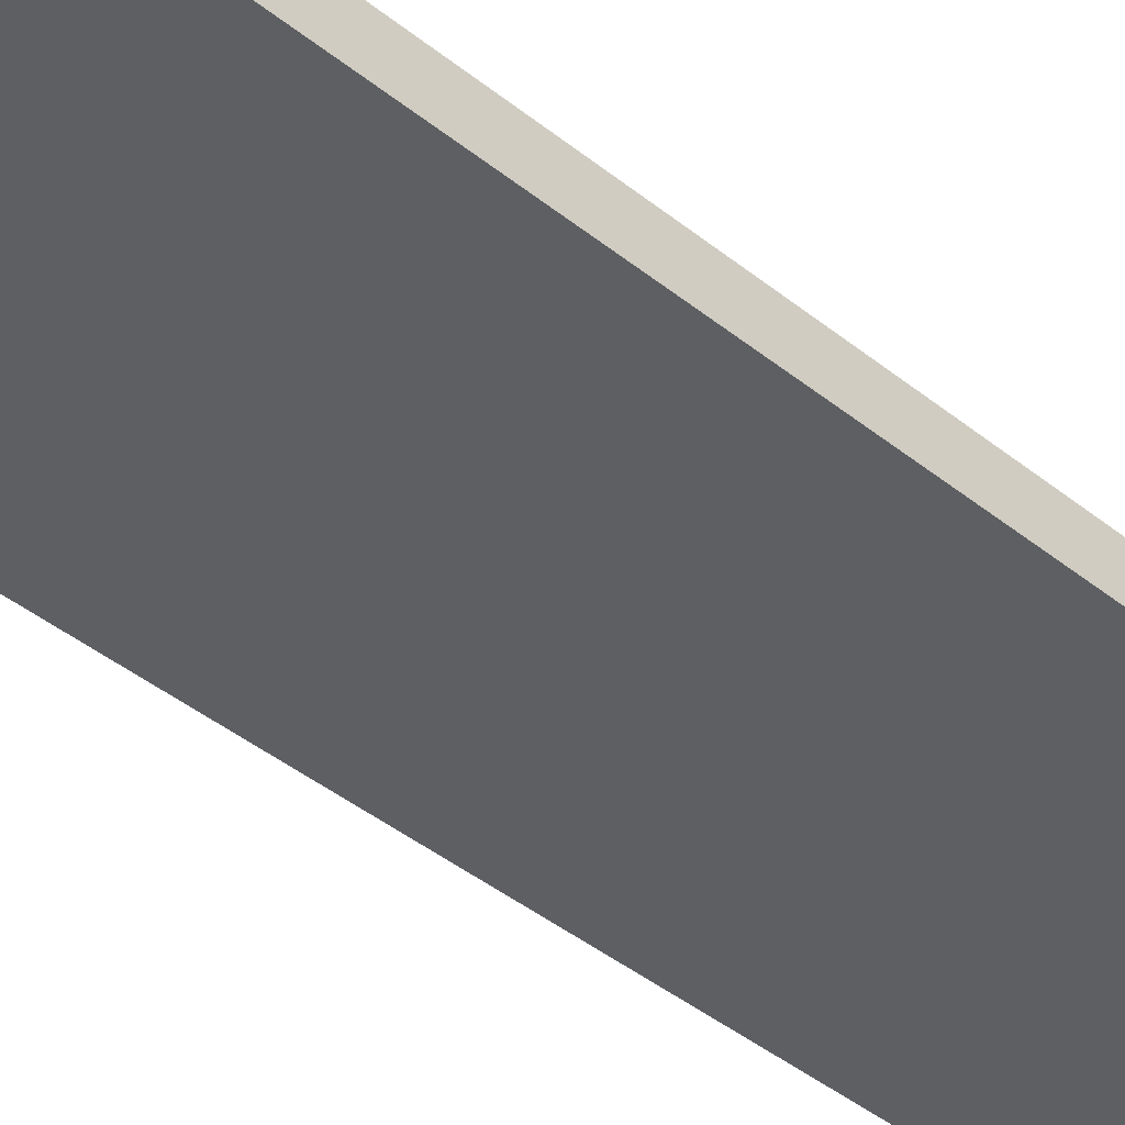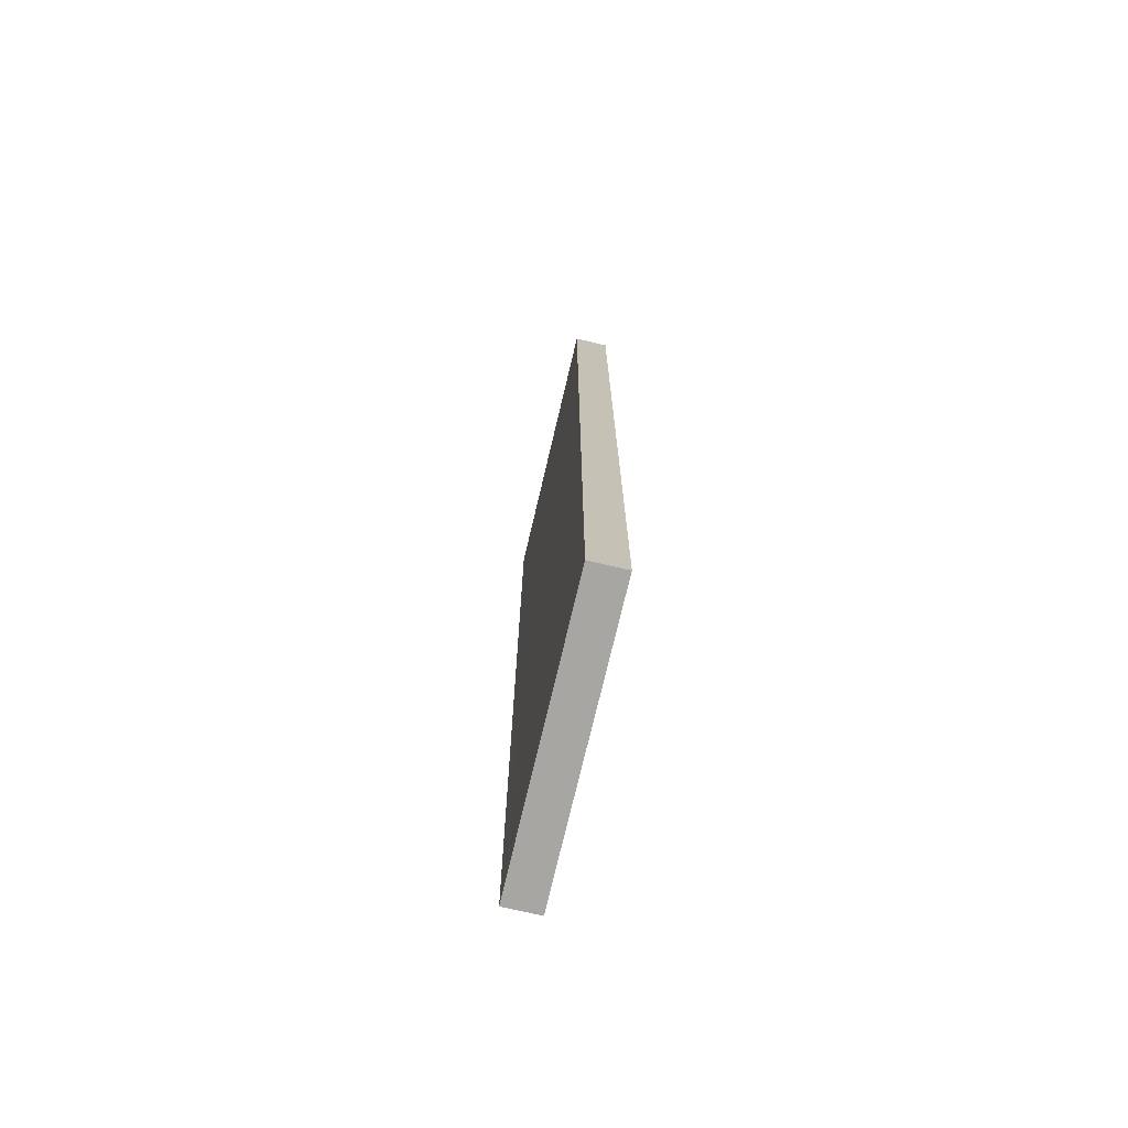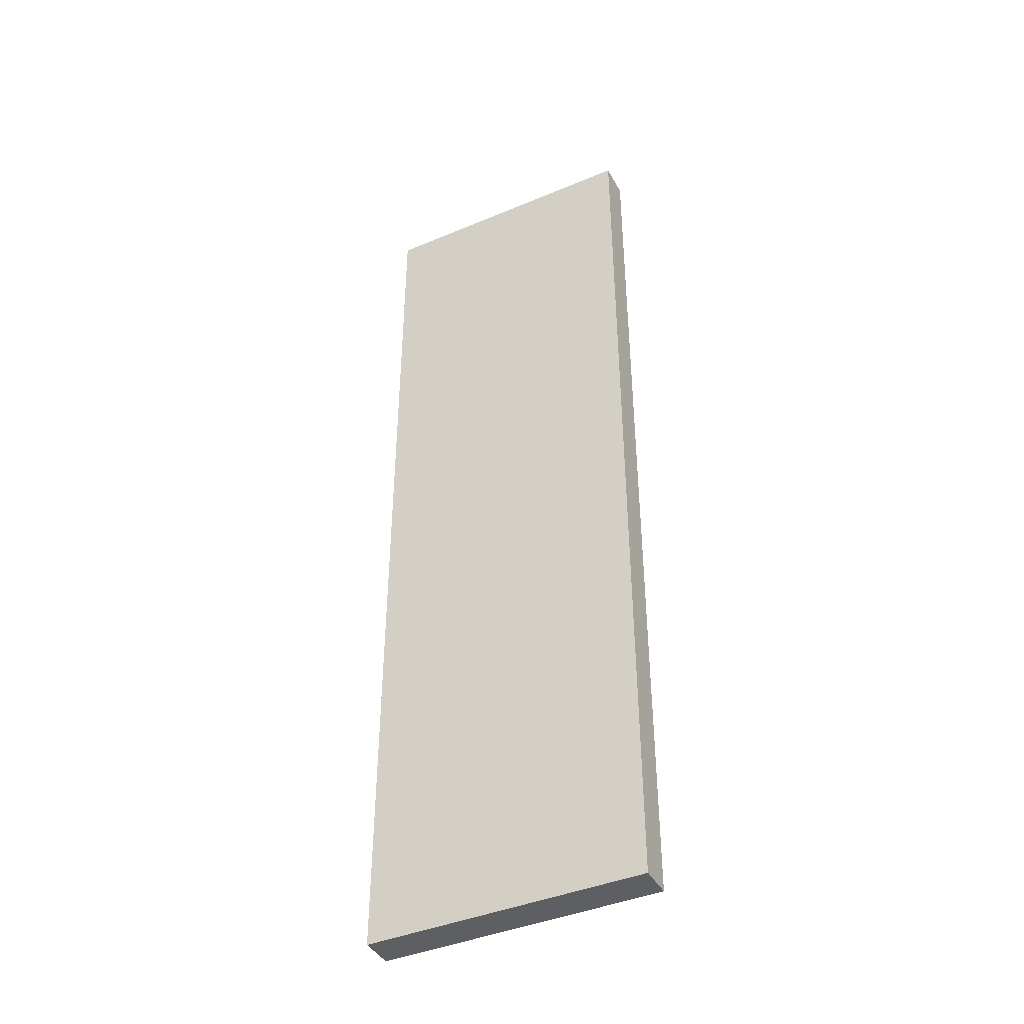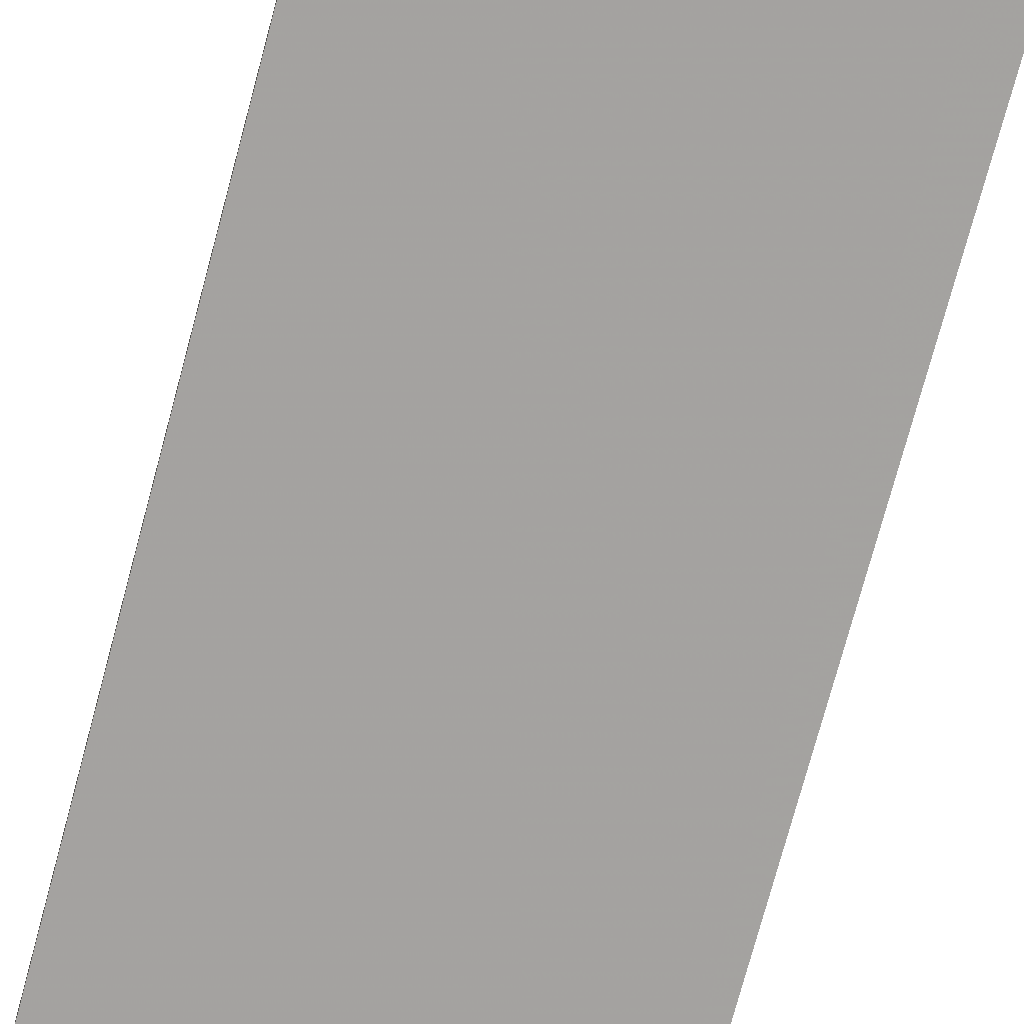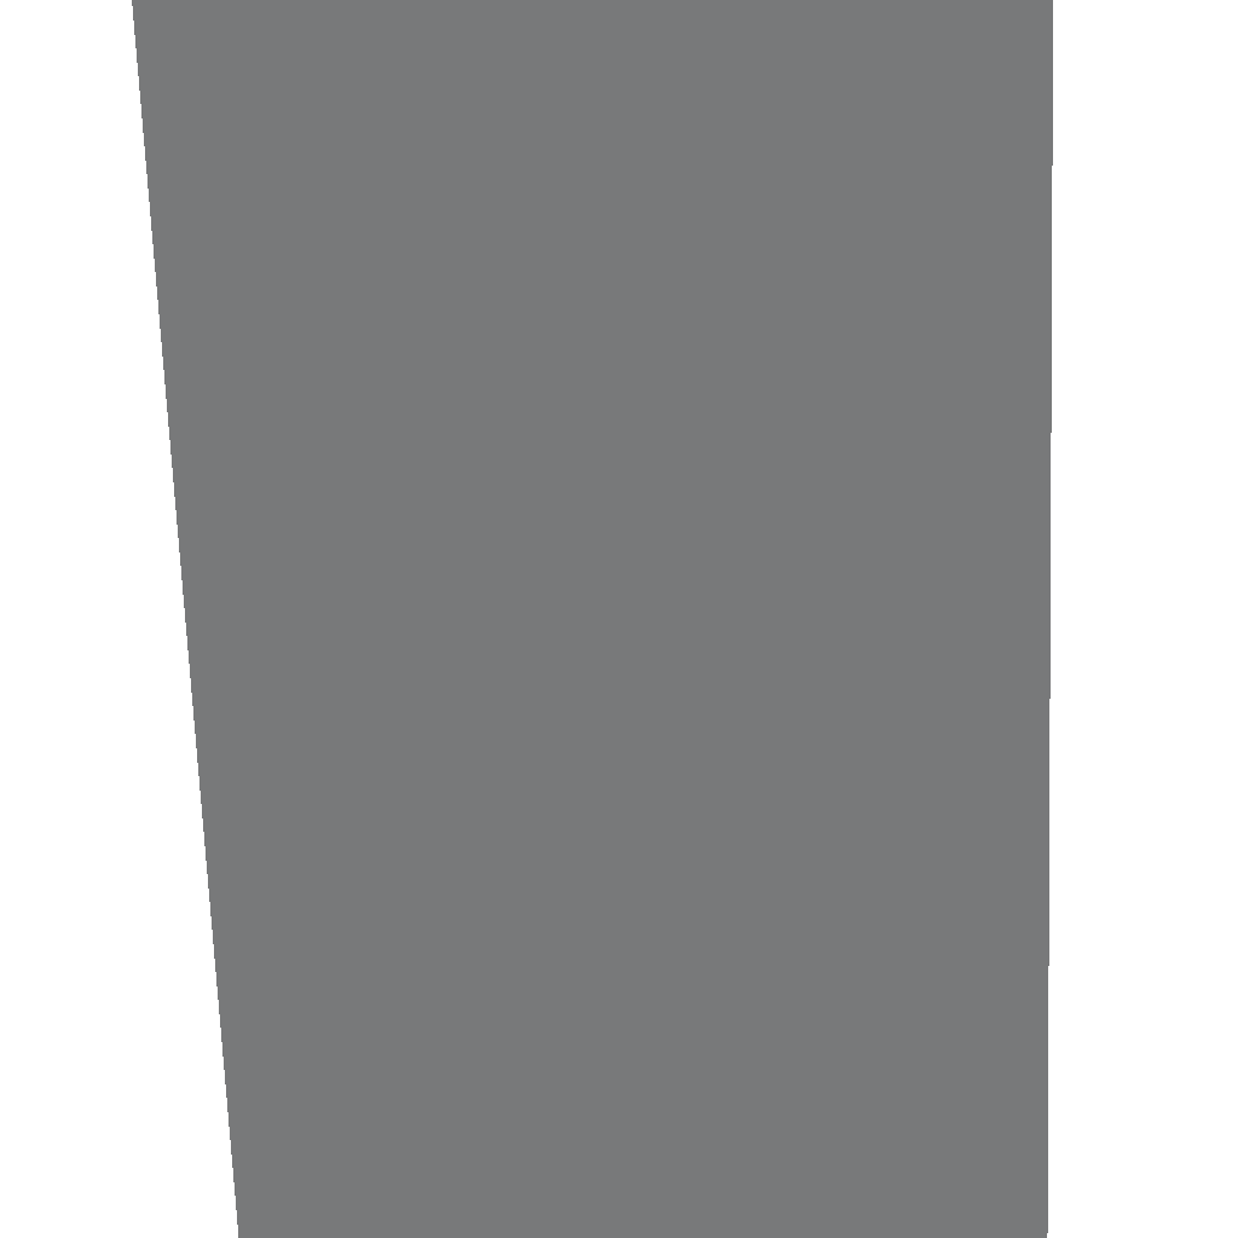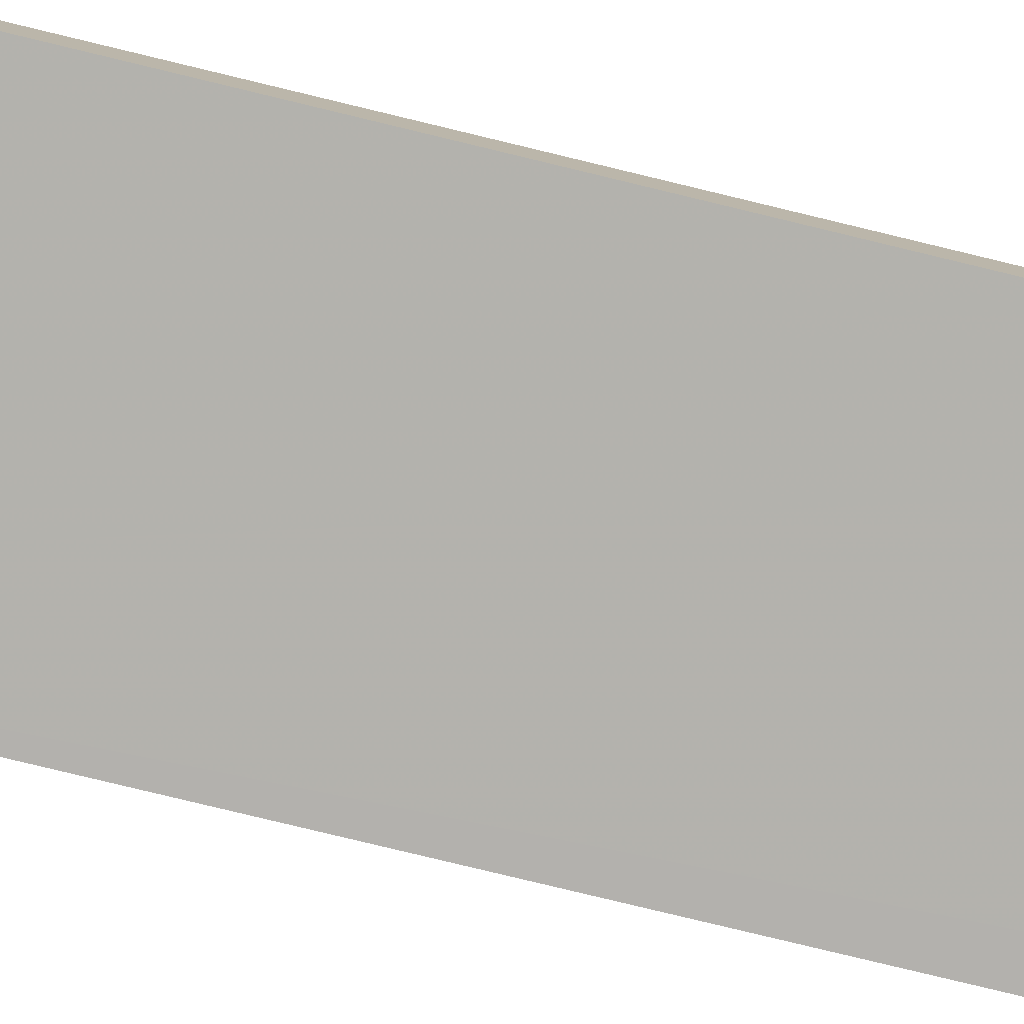
<metadata>
{"format":"obj","ext":"obj","renderer":"f3d","projection":"perspective","resolution":1024,"background":"white","views":[{"elev":-40.1,"azim":44.9,"up":"+Z"},{"elev":-74.3,"azim":-103.3,"up":"+Y"},{"elev":-42.0,"azim":-153.2,"up":"+Y"},{"elev":-72.7,"azim":-14.9,"up":"+Z"},{"elev":-57.7,"azim":2.0,"up":"+Z"},{"elev":-79.4,"azim":-103.6,"up":"+Z"}]}
</metadata>
<code>
o 3434
v 2168 1870 9.698
v 2168 1870 9.688
v 2168 1870 9.698
v 2168 1870 9.698
v 2168 1870 9.698
v 2168 1870 9.698
v 2168 1870 9.698
v 2168 1870 9.688
v 2168 1870 9.698
v 2168 1870 9.698
v 2168 1870 9.688
v 2168 1870 9.688
v 2168 1870 9.688
v 2168 1870 9.688
v 2168 1870 9.698
v 2168 1870 9.698
v 2168 1870 9.688
v 2168 1870 9.698
v 2168 1870 9.688
v 2168 1870 9.688
v 2168 1870 9.688
f 1 2 3
f 4 5 3
f 1 6 7
f 6 2 8
f 7 9 10
f 11 9 3
f 11 5 12
f 1 13 12
f 14 2 12
f 14 5 15
f 16 13 15
f 16 8 17
f 14 18 17
f 19 13 17
f 20 18 9
f 11 21 19

</code>
